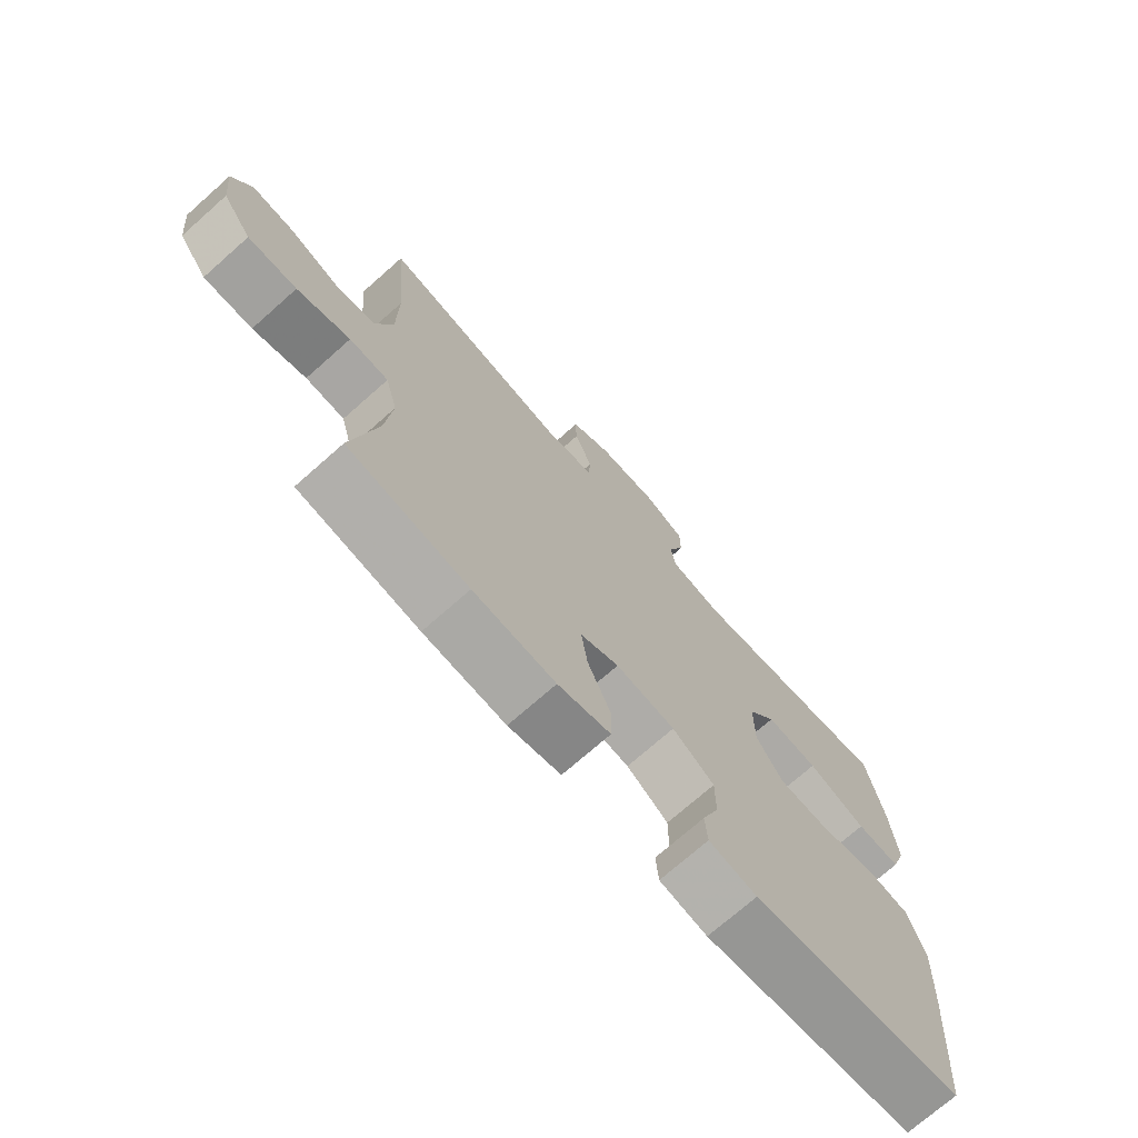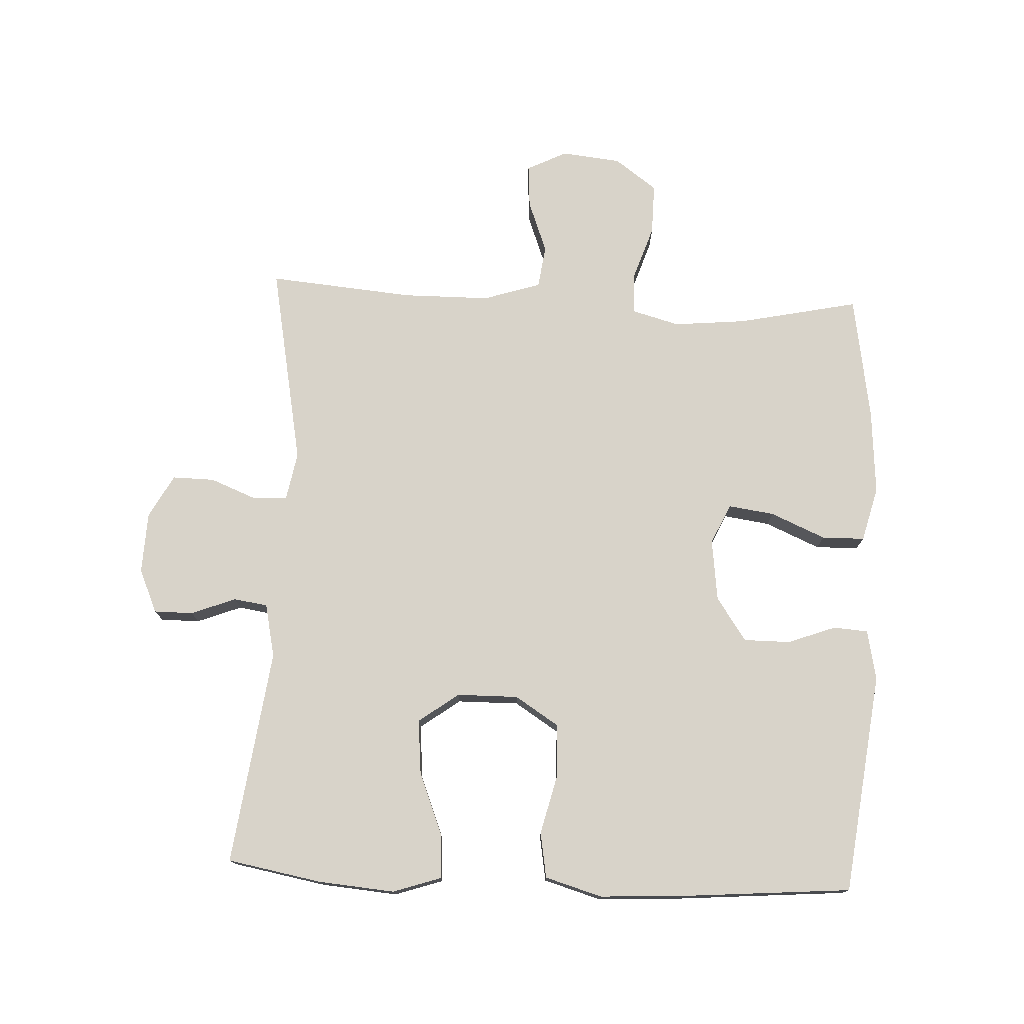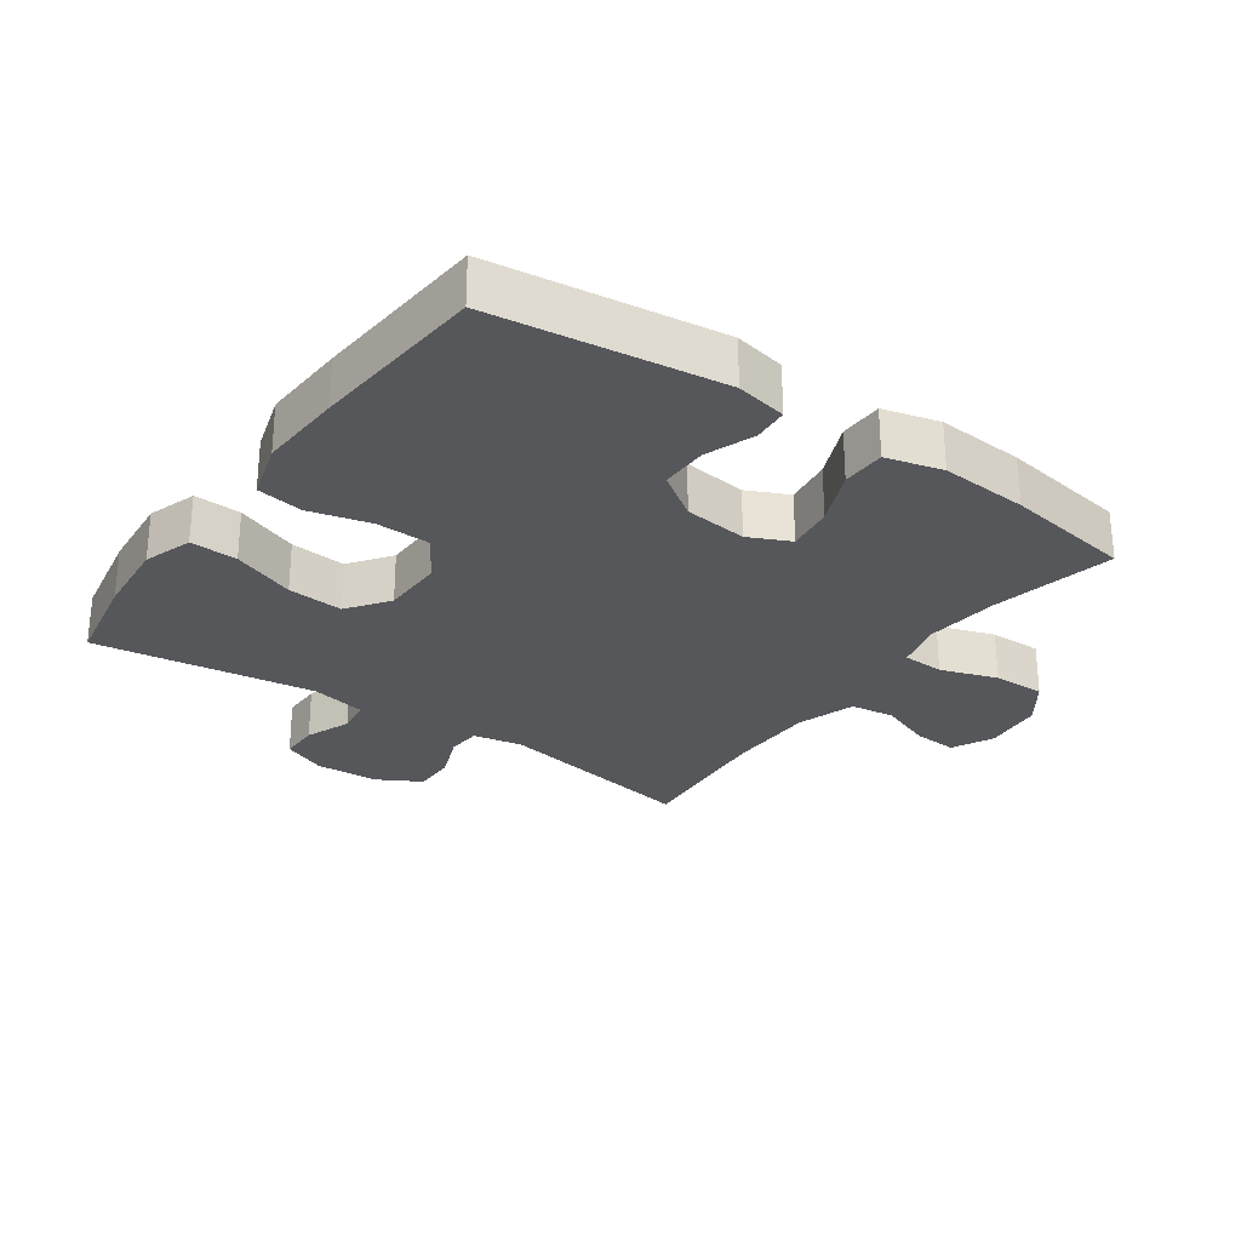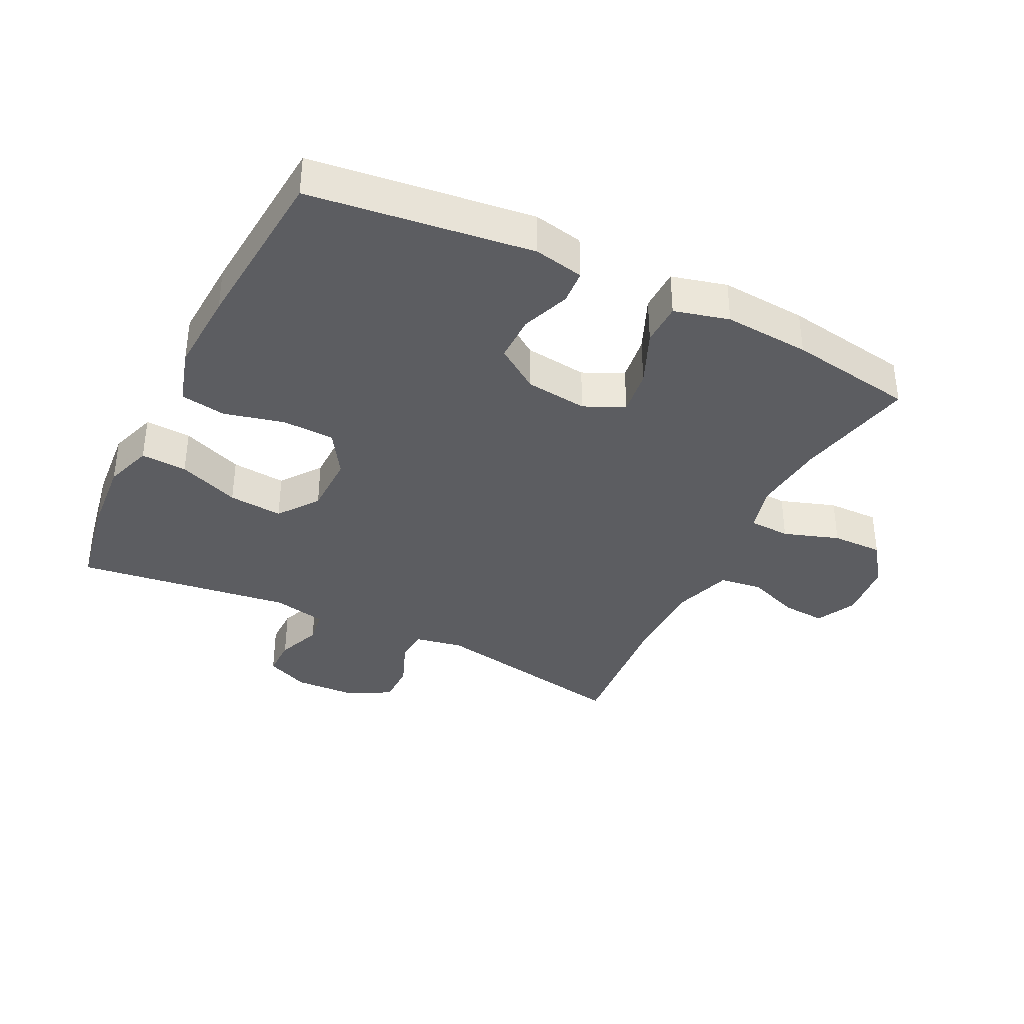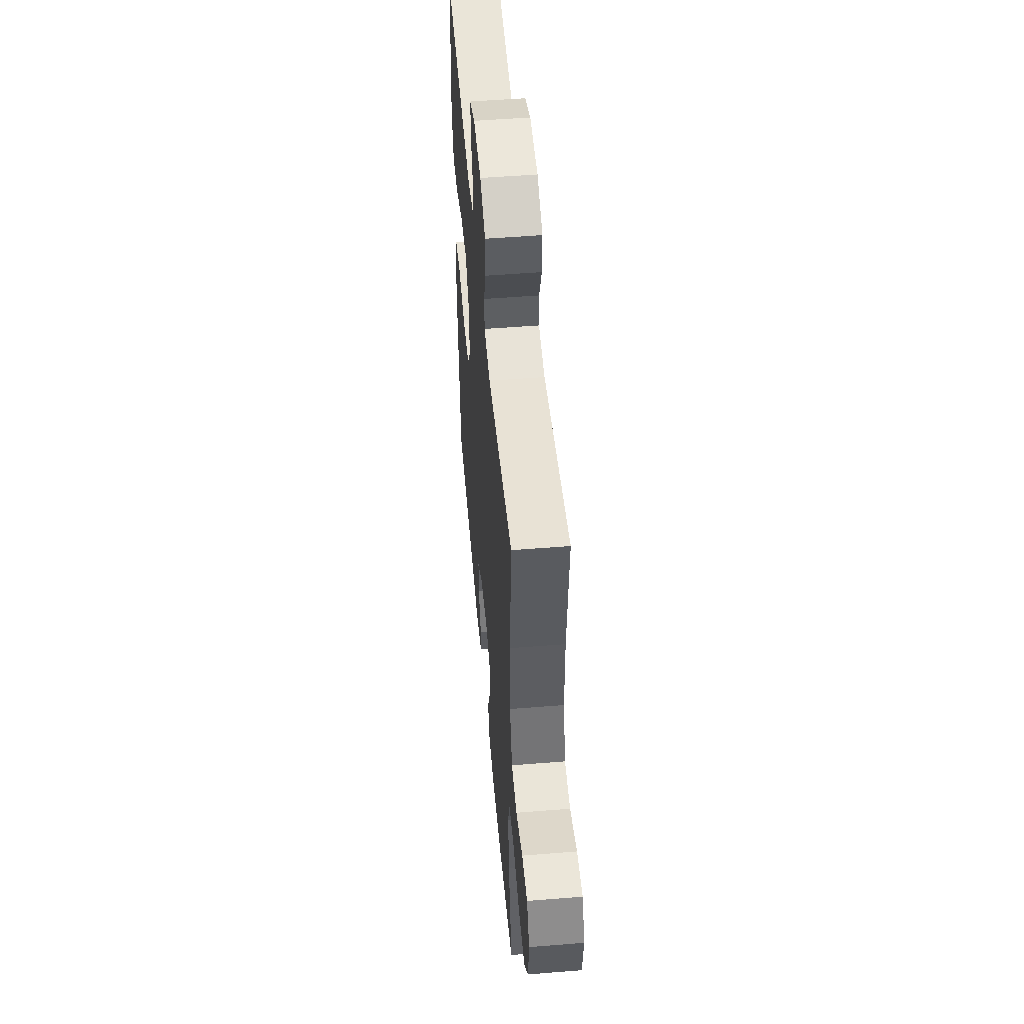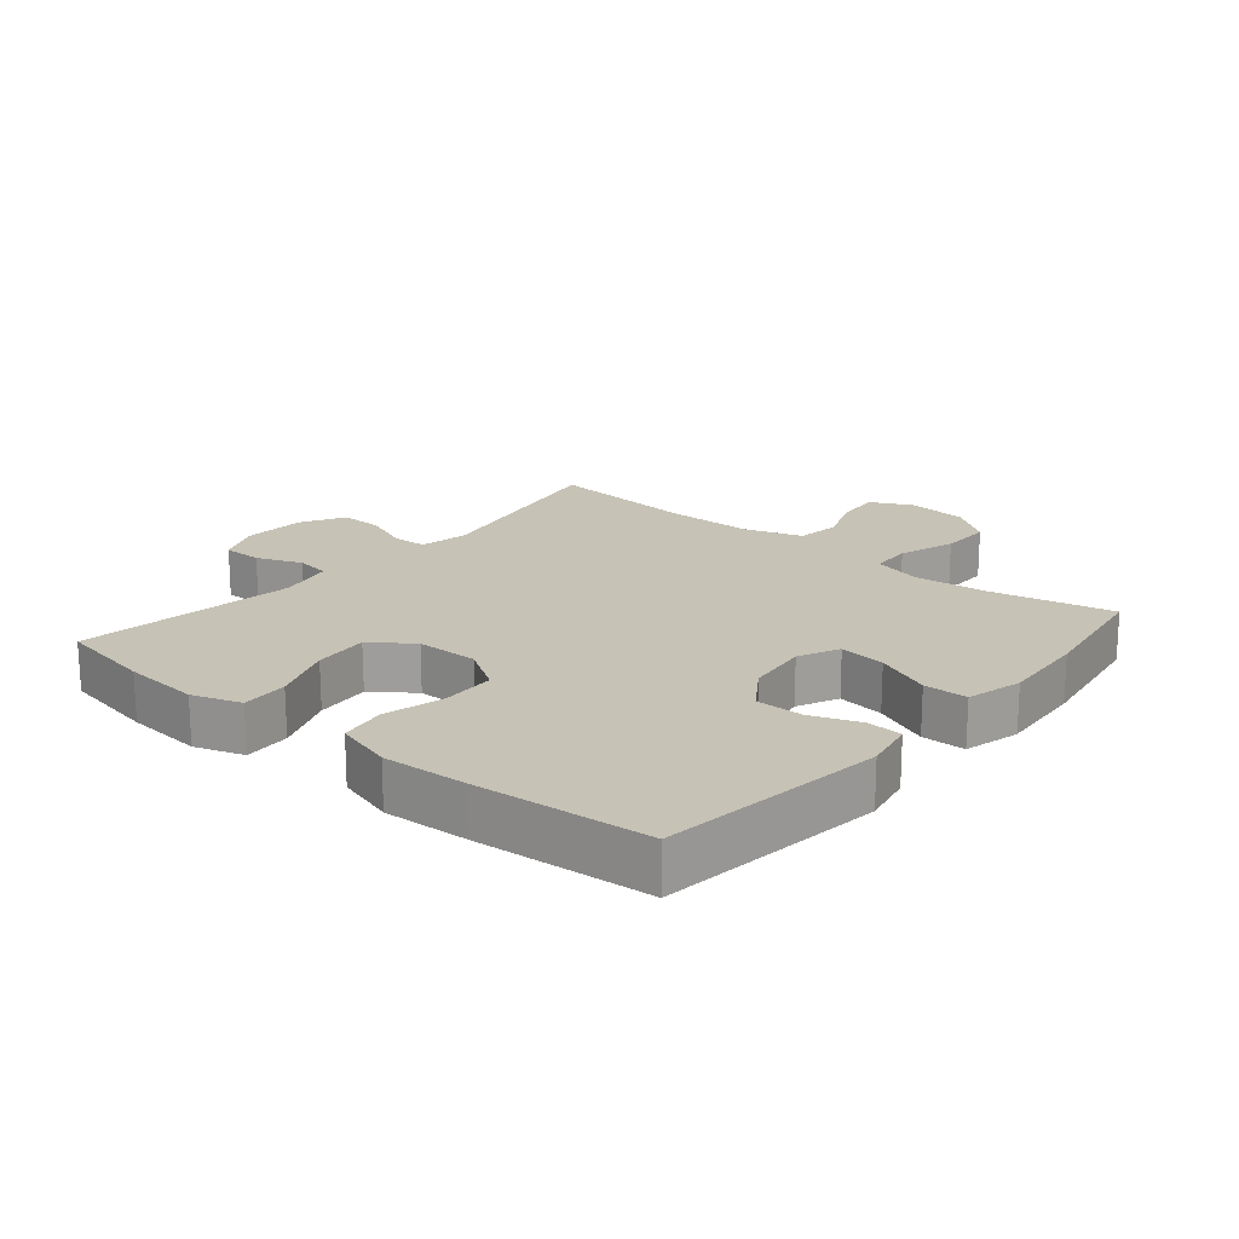
<metadata>
{"format":"obj","ext":"obj","renderer":"f3d","projection":"perspective","resolution":1024,"background":"white","views":[{"elev":-72.6,"azim":-48.5,"up":"+Z"},{"elev":75.8,"azim":92.7,"up":"+Y"},{"elev":-27.4,"azim":144.9,"up":"+Y"},{"elev":-36.8,"azim":153.7,"up":"+Y"},{"elev":52.0,"azim":-95.0,"up":"+Z"},{"elev":18.9,"azim":130.0,"up":"+Y"}]}
</metadata>
<code>
v -0.5 0.07 -0.5
v -0.46 0.07 -0.311
v -0.449 0.07 -0.197
v -0.469 0.07 -0.123
v -0.533 0.07 -0.12
v -0.62 0.07 -0.149
v -0.7 0.07 -0.15
v -0.748 0.07 -0.084
v -0.758 0.07 0.009
v -0.727 0.07 0.072
v -0.659 0.07 0.067
v -0.577 0.07 0.036
v -0.51 0.07 0.045
v -0.481 0.07 0.135
v -0.48 0.07 0.271
v -0.5 0.07 0.5
v -0.184 0.07 0.44
v -0.108 0.07 0.454
v -0.105 0.07 0.507
v -0.134 0.07 0.58
v -0.135 0.07 0.646
v -0.068 0.07 0.683
v 0.029 0.07 0.687
v 0.097 0.07 0.657
v 0.097 0.07 0.596
v 0.07 0.07 0.526
v 0.078 0.07 0.473
v 0.162 0.07 0.455
v 0.5 0.07 0.5
v 0.527 0.07 0.352
v 0.537 0.07 0.233
v 0.512 0.07 0.158
v 0.44 0.07 0.162
v 0.344 0.07 0.2
v 0.259 0.07 0.208
v 0.213 0.07 0.145
v 0.212 0.07 0.049
v 0.256 0.07 -0.02
v 0.338 0.07 -0.023
v 0.432 0.07 0
v 0.503 0.07 -0.012
v 0.529 0.07 -0.101
v 0.522 0.07 -0.231
v 0.5 0.07 -0.5
v 0.153 0.07 -0.543
v 0.075 0.07 -0.527
v 0.071 0.07 -0.473
v 0.099 0.07 -0.398
v 0.099 0.07 -0.325
v 0.031 0.07 -0.278
v -0.066 0.07 -0.266
v -0.129 0.07 -0.295
v -0.119 0.07 -0.367
v -0.082 0.07 -0.453
v -0.083 0.07 -0.52
v -0.169 0.07 -0.542
v -0.303 0.07 -0.532
v -0.5 0 -0.5
v -0.46 0 -0.311
v -0.449 0 -0.197
v -0.469 0 -0.123
v -0.533 0 -0.12
v -0.62 0 -0.149
v -0.7 0 -0.15
v -0.748 0 -0.084
v -0.758 0 0.009
v -0.727 0 0.072
v -0.659 0 0.067
v -0.577 0 0.036
v -0.51 0 0.045
v -0.481 0 0.135
v -0.48 0 0.271
v -0.5 0 0.5
v -0.184 0 0.44
v -0.108 0 0.454
v -0.105 0 0.507
v -0.134 0 0.58
v -0.135 0 0.646
v -0.068 0 0.683
v 0.029 0 0.687
v 0.097 0 0.657
v 0.097 0 0.596
v 0.07 0 0.526
v 0.078 0 0.473
v 0.162 0 0.455
v 0.5 0 0.5
v 0.527 0 0.352
v 0.537 0 0.233
v 0.512 0 0.158
v 0.44 0 0.162
v 0.344 0 0.2
v 0.259 0 0.208
v 0.213 0 0.145
v 0.212 0 0.049
v 0.256 0 -0.02
v 0.338 0 -0.023
v 0.432 0 0
v 0.503 0 -0.012
v 0.529 0 -0.101
v 0.522 0 -0.231
v 0.5 0 -0.5
v 0.153 0 -0.543
v 0.075 0 -0.527
v 0.071 0 -0.473
v 0.099 0 -0.398
v 0.099 0 -0.325
v 0.031 0 -0.278
v -0.066 0 -0.266
v -0.129 0 -0.295
v -0.119 0 -0.367
v -0.082 0 -0.453
v -0.083 0 -0.52
v -0.169 0 -0.542
v -0.303 0 -0.532
f 56 57 1 2
f 53 54 55 56
f 52 53 56 2
f 51 52 2 3
f 50 51 3 4
f 45 46 47 48
f 45 48 49
f 44 45 49
f 43 44 49 50
f 39 40 41 42
f 38 39 42 43
f 31 32 33 34
f 31 34 35
f 28 29 30 31
f 27 28 31 35
f 23 24 25 26
f 23 26 27
f 22 23 27
f 19 20 21 22
f 18 19 22 27
f 17 18 27 35
f 15 16 17 35
f 9 10 11 12
f 9 12 13
f 8 9 13
f 5 6 7 8
f 4 5 8 13
f 38 43 50 4
f 14 15 35 36
f 14 36 37
f 14 37 38
f 4 13 14 38
f 59 58 114 113
f 113 112 111 110
f 59 113 110 109
f 60 59 109 108
f 61 60 108 107
f 105 104 103 102
f 106 105 102
f 106 102 101
f 107 106 101 100
f 99 98 97 96
f 100 99 96 95
f 91 90 89 88
f 92 91 88
f 88 87 86 85
f 92 88 85 84
f 83 82 81 80
f 84 83 80
f 84 80 79
f 79 78 77 76
f 84 79 76 75
f 92 84 75 74
f 92 74 73 72
f 69 68 67 66
f 70 69 66
f 70 66 65
f 65 64 63 62
f 70 65 62 61
f 61 107 100 95
f 93 92 72 71
f 94 93 71
f 95 94 71
f 95 71 70 61
f 1 58 59 2
f 2 59 60 3
f 3 60 61 4
f 4 61 62 5
f 5 62 63 6
f 6 63 64 7
f 7 64 65 8
f 8 65 66 9
f 9 66 67 10
f 10 67 68 11
f 11 68 69 12
f 12 69 70 13
f 13 70 71 14
f 14 71 72 15
f 15 72 73 16
f 16 73 74 17
f 17 74 75 18
f 18 75 76 19
f 19 76 77 20
f 20 77 78 21
f 21 78 79 22
f 22 79 80 23
f 23 80 81 24
f 24 81 82 25
f 25 82 83 26
f 26 83 84 27
f 27 84 85 28
f 28 85 86 29
f 29 86 87 30
f 30 87 88 31
f 31 88 89 32
f 32 89 90 33
f 33 90 91 34
f 34 91 92 35
f 35 92 93 36
f 36 93 94 37
f 37 94 95 38
f 38 95 96 39
f 39 96 97 40
f 40 97 98 41
f 41 98 99 42
f 42 99 100 43
f 43 100 101 44
f 44 101 102 45
f 45 102 103 46
f 46 103 104 47
f 47 104 105 48
f 48 105 106 49
f 49 106 107 50
f 50 107 108 51
f 51 108 109 52
f 52 109 110 53
f 53 110 111 54
f 54 111 112 55
f 55 112 113 56
f 56 113 114 57
f 57 114 58 1

</code>
